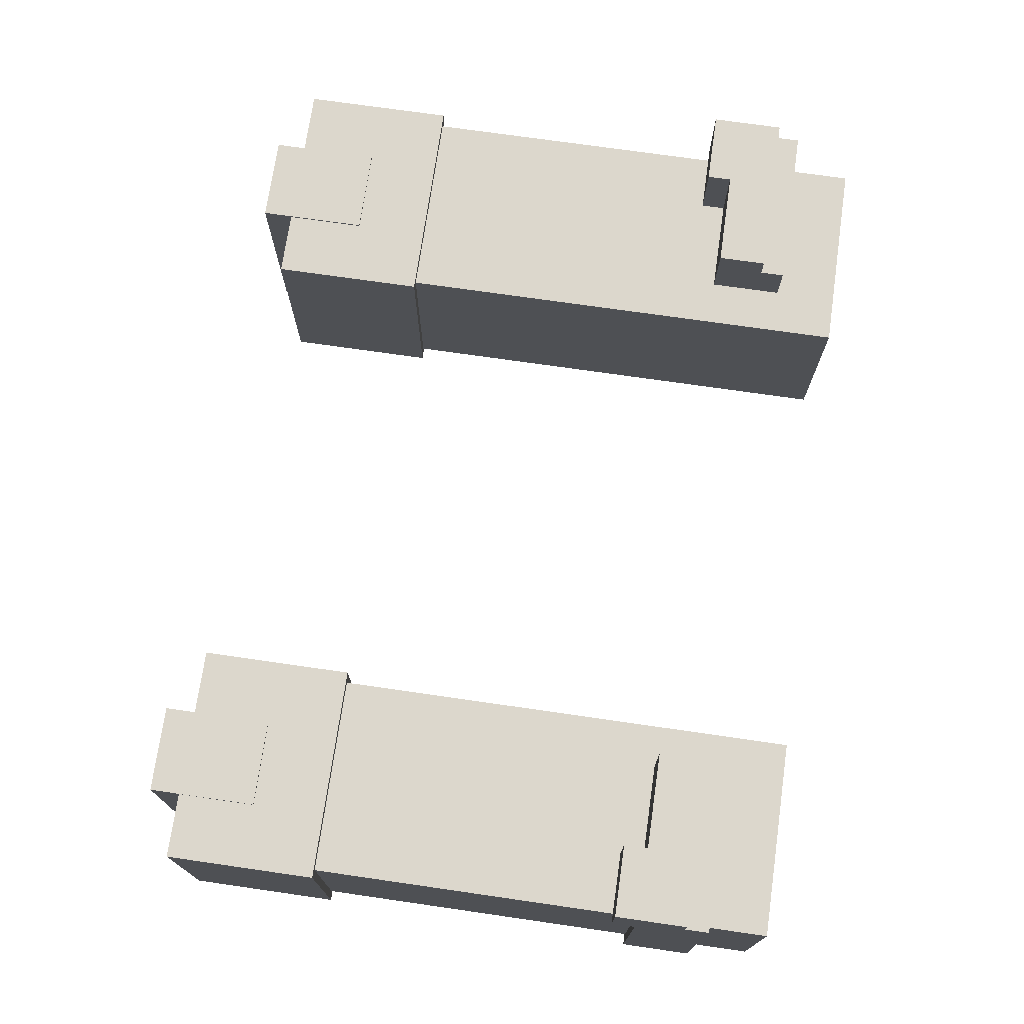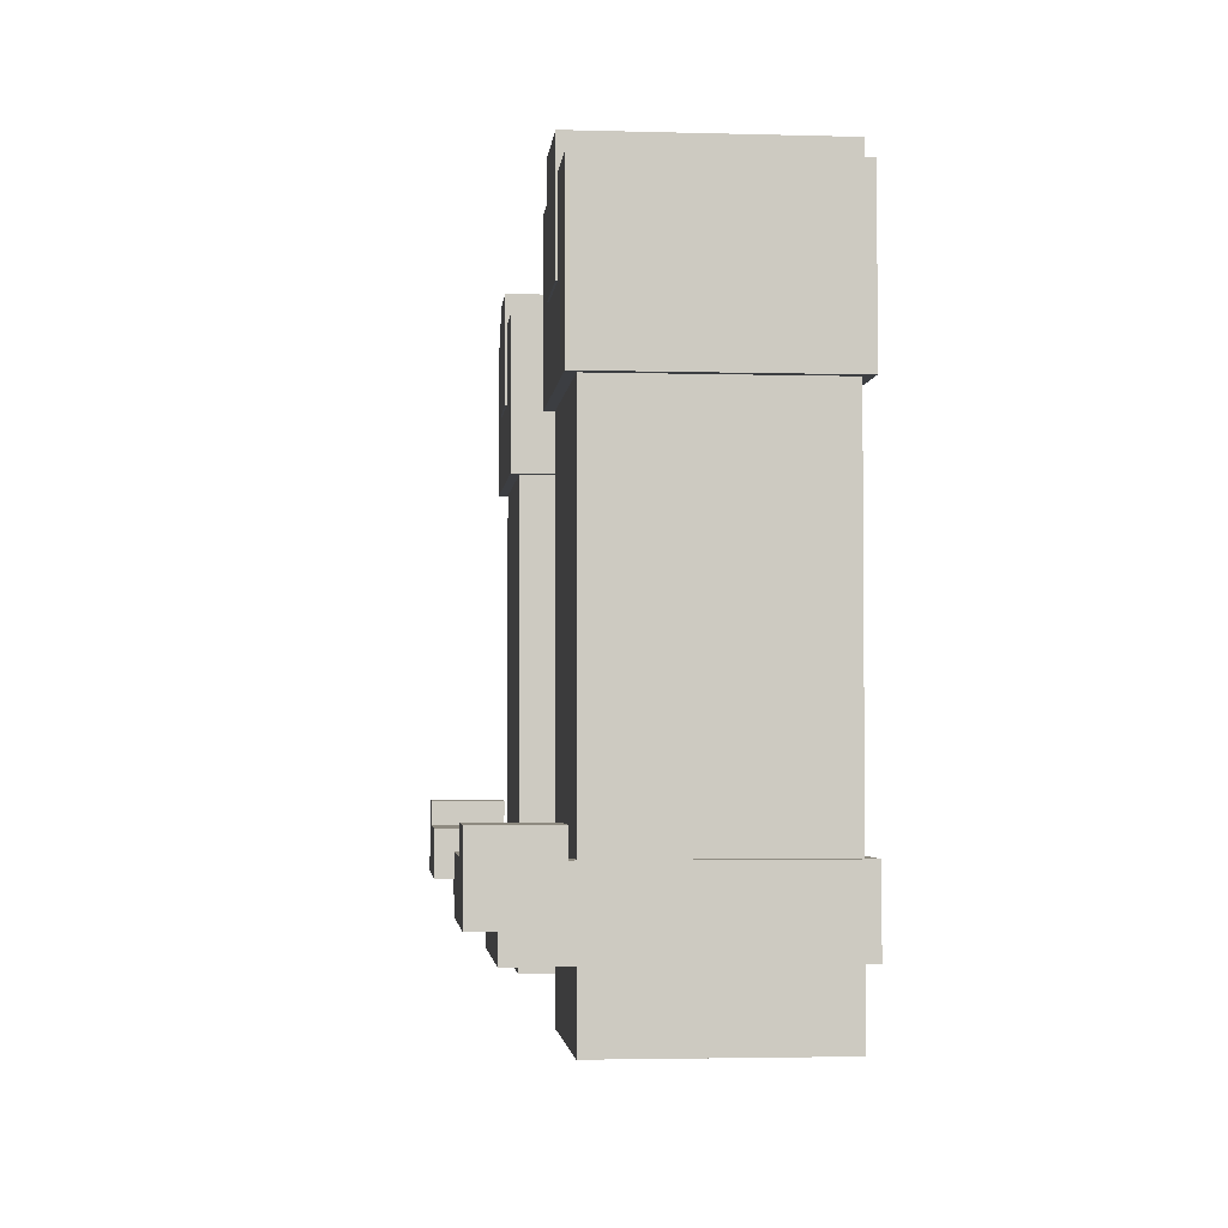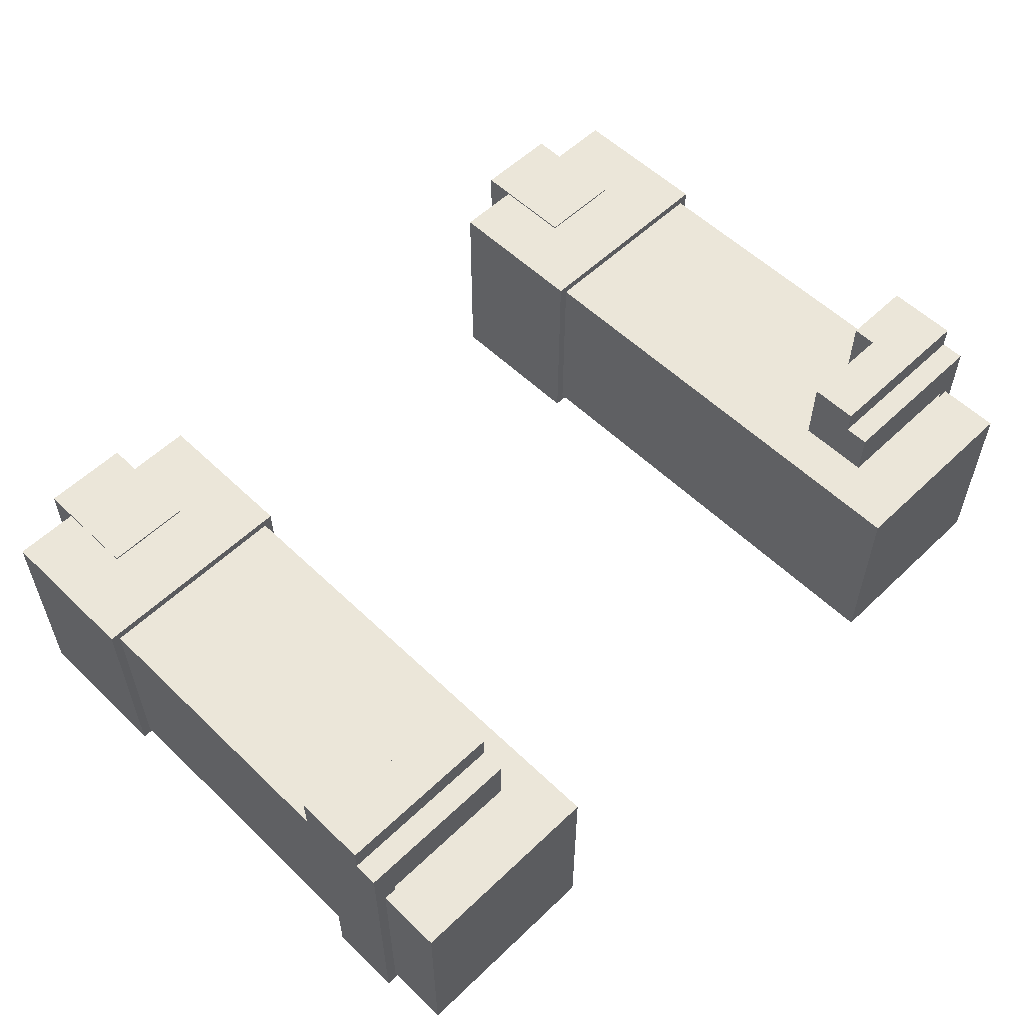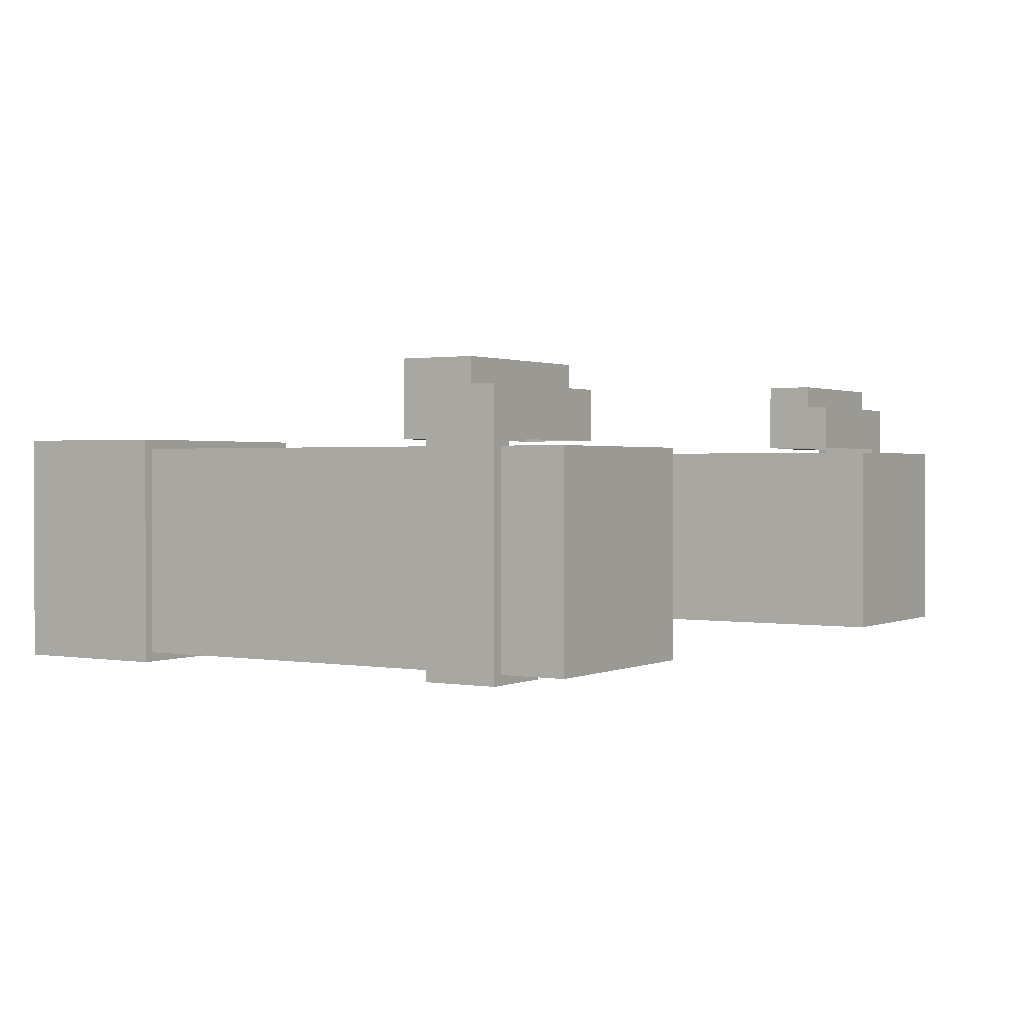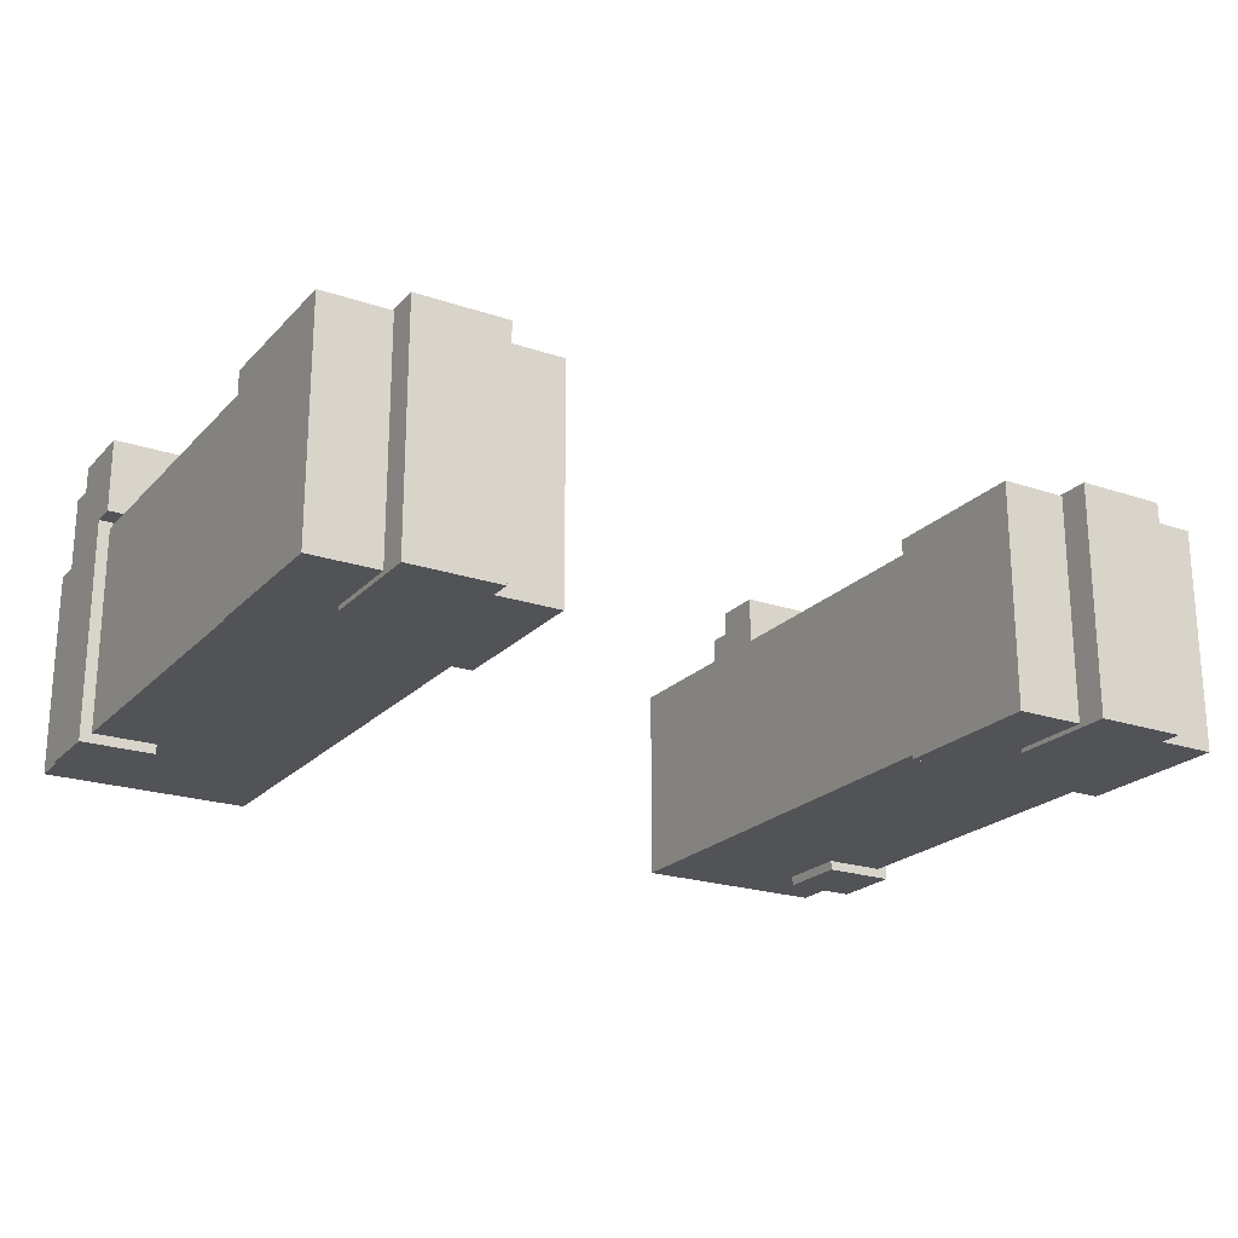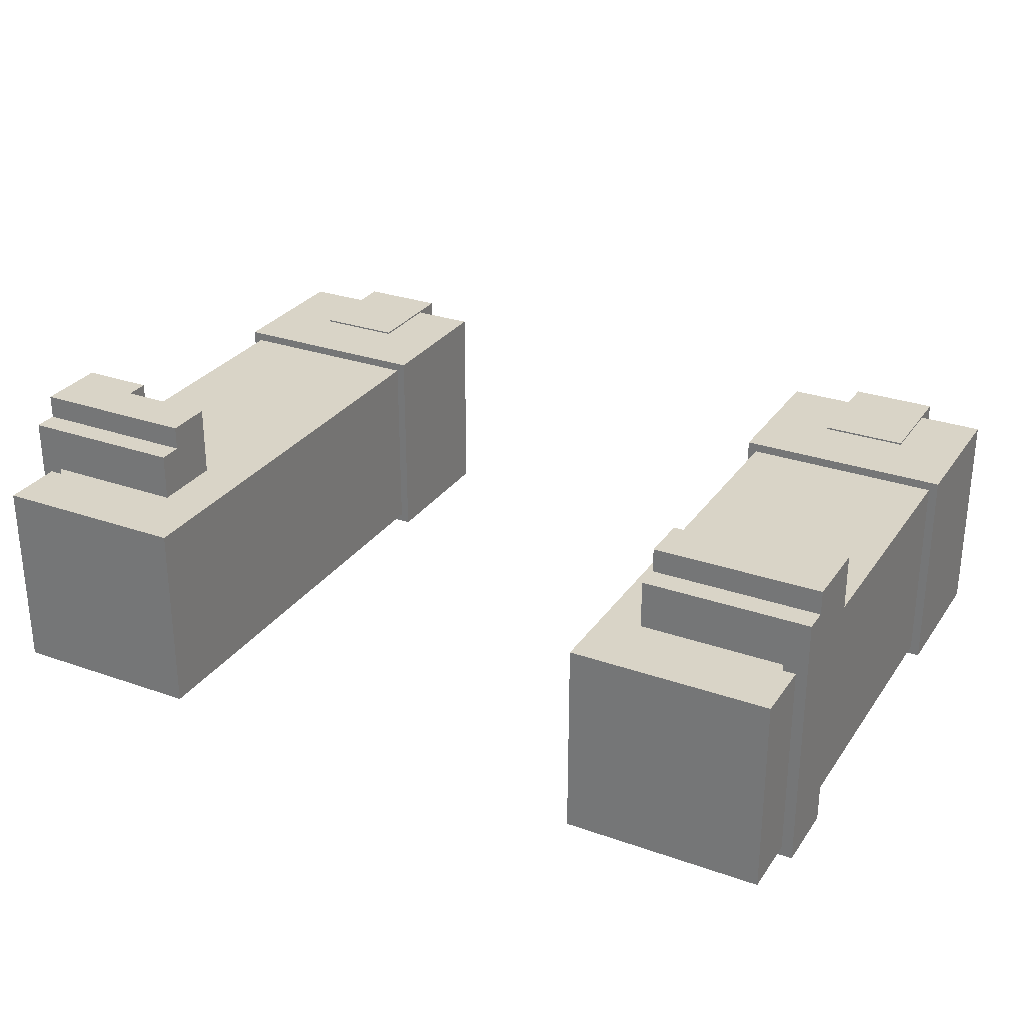
<metadata>
{"format":"obj","ext":"obj","renderer":"f3d","projection":"perspective","resolution":1024,"background":"white","views":[{"elev":72.9,"azim":98.2,"up":"+Y"},{"elev":-3.0,"azim":-95.5,"up":"+Z"},{"elev":56.1,"azim":135.1,"up":"+Y"},{"elev":1.1,"azim":122.3,"up":"+Y"},{"elev":-21.9,"azim":-30.6,"up":"+Y"},{"elev":28.6,"azim":-152.2,"up":"+Y"}]}
</metadata>
<code>
g future_ninja_arms_mesh
v -0.4951 -0.1009 0.895
v -0.4951 0.1942 0.8413
v -0.4951 0.221 0.8413
v -0.4951 0.1405 0.895
v -0.4951 0.1942 0.8145
v -0.4951 -0.1009 0.8145
v -0.4951 0.221 0.9218
v -0.4951 0.1405 0.9218
v -0.4951 0.221 0.9218
v -0.4951 0.221 0.8413
v -0.4147 0.221 0.895
v -0.4147 0.221 0.9218
v -0.3074 0.221 0.8413
v -0.3074 0.221 0.895
v -0.4827 0.1335 1.271
v -0.4827 -0.09038 1.271
v -0.4827 -0.09038 0.743
v -0.4827 0.1335 0.743
v -0.4196 0.1455 1.475
v -0.4196 -0.1052 1.475
v -0.4196 -0.1052 1.353
v -0.4196 0.1455 1.353
v -0.4147 -0.07411 0.8145
v -0.4147 -0.1009 0.8145
v -0.4147 -0.1009 0.895
v -0.4147 -0.07411 0.895
v -0.4147 0.221 0.895
v -0.4147 0.1405 0.895
v -0.4147 0.1405 0.9218
v -0.4147 0.221 0.9218
v -0.322 0.1455 1.353
v -0.322 -0.1052 1.353
v -0.322 -0.1052 1.475
v -0.322 0.1455 1.475
v -0.3074 0.1405 0.8145
v -0.3074 0.1942 0.8413
v -0.3074 0.1942 0.8145
v -0.3074 0.1405 0.895
v -0.3074 0.221 0.8413
v -0.3074 0.221 0.895
v -0.2589 0.1335 0.743
v -0.2589 -0.09038 0.743
v -0.2589 -0.09038 1.271
v -0.2589 0.1335 1.271
v -0.2488 0.1436 1.27
v -0.2488 -0.1005 1.27
v -0.2488 -0.1005 1.441
v -0.2488 0.1436 1.441
v -0.3074 0.1942 0.8145
v -0.4951 0.1942 0.8145
v -0.4683 0.1405 0.8145
v -0.3074 0.1405 0.8145
v -0.4951 -0.1009 0.8145
v -0.4683 -0.07411 0.8145
v -0.4147 -0.1009 0.8145
v -0.4147 -0.07411 0.8145
v -0.3074 0.1405 0.895
v -0.4147 0.1405 0.895
v -0.4147 0.221 0.895
v -0.3074 0.221 0.895
v -0.322 -0.1052 1.475
v -0.322 -0.1052 1.353
v -0.4196 -0.1052 1.353
v -0.4196 -0.1052 1.475
v -0.4147 -0.1009 0.895
v -0.4147 -0.1009 0.8145
v -0.4951 -0.1009 0.8145
v -0.4951 -0.1009 0.895
v -0.2488 -0.1005 1.441
v -0.2488 -0.1005 1.27
v -0.4929 -0.1005 1.27
v -0.4929 -0.1005 1.441
v -0.2589 -0.09038 1.271
v -0.2589 -0.09038 0.743
v -0.4827 -0.09038 0.743
v -0.4827 -0.09038 1.271
v -0.4683 0.1405 0.895
v -0.4951 0.1405 0.895
v -0.4951 0.1405 0.9218
v -0.4147 0.1405 0.895
v -0.4147 0.1405 0.9218
v -0.4827 0.1335 1.271
v -0.4827 0.1335 0.743
v -0.2589 0.1335 0.743
v -0.2589 0.1335 1.271
v -0.4929 0.1436 1.441
v -0.4929 0.1436 1.27
v -0.2488 0.1436 1.27
v -0.2488 0.1436 1.441
v -0.4951 0.1942 0.8413
v -0.4951 0.1942 0.8145
v -0.3074 0.1942 0.8145
v -0.3074 0.1942 0.8413
v -0.4196 0.1455 1.475
v -0.4196 0.1455 1.353
v -0.322 0.1455 1.353
v -0.322 0.1455 1.475
v 0.5004 0.221 0.9218
v 0.5004 0.221 0.8413
v 0.5004 0.1405 0.895
v 0.5004 0.1405 0.9218
v 0.5004 -0.1009 0.895
v 0.5004 0.1942 0.8413
v 0.5004 0.1942 0.8145
v 0.5004 -0.1009 0.8145
v -0.2589 0.1335 0.743
v -0.4827 0.1335 0.743
v -0.4827 -0.09038 0.743
v -0.2589 -0.09038 0.743
v 0.3126 0.1942 0.8145
v 0.3126 0.1405 0.8145
v 0.4736 0.1405 0.8145
v 0.5004 0.1942 0.8145
v 0.5004 -0.1009 0.8145
v 0.4736 -0.07411 0.8145
v 0.4199 -0.1009 0.8145
v 0.4199 -0.07411 0.8145
v -0.2488 0.1436 1.27
v -0.4929 0.1436 1.27
v -0.4929 -0.1005 1.27
v -0.2488 -0.1005 1.27
v -0.322 0.1455 1.353
v -0.4196 0.1455 1.353
v -0.4196 -0.1052 1.353
v -0.322 -0.1052 1.353
v -0.4951 -0.1009 0.895
v -0.4683 -0.07411 0.895
v -0.4147 -0.1009 0.895
v -0.4147 -0.07411 0.895
v -0.4951 0.1405 0.895
v -0.4683 0.1405 0.895
v -0.4147 0.1405 0.9218
v -0.4951 0.1405 0.9218
v -0.4951 0.221 0.9218
v -0.4147 0.221 0.9218
v -0.2488 -0.1005 1.441
v -0.4929 -0.1005 1.441
v -0.4929 0.1436 1.441
v -0.2488 0.1436 1.441
v -0.322 -0.1052 1.475
v -0.4196 -0.1052 1.475
v -0.4196 0.1455 1.475
v -0.322 0.1455 1.475
v 0.4199 0.221 0.895
v 0.5004 0.221 0.8413
v 0.5004 0.221 0.9218
v 0.4199 0.221 0.9218
v 0.3126 0.221 0.8413
v 0.3126 0.221 0.895
v 0.4886 0.1335 1.271
v 0.4886 0.1335 0.743
v 0.4886 -0.09038 0.743
v 0.4886 -0.09038 1.271
v 0.4255 0.1455 1.475
v 0.4255 0.1455 1.353
v 0.4255 -0.1052 1.353
v 0.4255 -0.1052 1.475
v 0.4199 -0.1009 0.895
v 0.4199 -0.1009 0.8145
v 0.4199 -0.07411 0.8145
v 0.4199 -0.07411 0.895
v 0.4199 0.1405 0.9218
v 0.4199 0.1405 0.895
v 0.4199 0.221 0.895
v 0.4199 0.221 0.9218
v 0.3278 -0.1052 1.475
v 0.3278 -0.1052 1.353
v 0.3278 0.1455 1.353
v 0.3278 0.1455 1.475
v 0.3126 0.1405 0.8145
v 0.3126 0.1942 0.8145
v 0.3126 0.1942 0.8413
v 0.3126 0.1405 0.895
v 0.3126 0.221 0.8413
v 0.3126 0.221 0.895
v 0.2647 -0.09038 1.271
v 0.2647 -0.09038 0.743
v 0.2647 0.1335 0.743
v 0.2647 0.1335 1.271
v 0.2546 -0.1005 1.441
v 0.2546 -0.1005 1.27
v 0.2546 0.1436 1.27
v 0.2546 0.1436 1.441
v 0.3278 -0.1052 1.475
v 0.4255 -0.1052 1.475
v 0.4255 -0.1052 1.353
v 0.3278 -0.1052 1.353
v 0.4199 -0.1009 0.895
v 0.5004 -0.1009 0.895
v 0.5004 -0.1009 0.8145
v 0.4199 -0.1009 0.8145
v 0.2546 -0.1005 1.441
v 0.4987 -0.1005 1.441
v 0.4987 -0.1005 1.27
v 0.2546 -0.1005 1.27
v 0.2647 -0.09038 1.271
v 0.4886 -0.09038 1.271
v 0.4886 -0.09038 0.743
v 0.2647 -0.09038 0.743
v 0.2647 0.1335 0.743
v 0.4886 0.1335 0.743
v 0.4886 0.1335 1.271
v 0.2647 0.1335 1.271
v 0.4736 0.1405 0.895
v 0.5004 0.1405 0.9218
v 0.5004 0.1405 0.895
v 0.4199 0.1405 0.895
v 0.4199 0.1405 0.9218
v 0.2546 0.1436 1.27
v 0.4987 0.1436 1.27
v 0.4987 0.1436 1.441
v 0.2546 0.1436 1.441
v 0.3126 0.1942 0.8145
v 0.5004 0.1942 0.8145
v 0.5004 0.1942 0.8413
v 0.3126 0.1942 0.8413
v 0.3278 0.1455 1.353
v 0.4255 0.1455 1.353
v 0.4255 0.1455 1.475
v 0.3278 0.1455 1.475
v 0.2546 0.1436 1.27
v 0.2546 -0.1005 1.27
v 0.4987 -0.1005 1.27
v 0.4987 0.1436 1.27
v 0.3278 0.1455 1.353
v 0.3278 -0.1052 1.353
v 0.4255 -0.1052 1.353
v 0.4255 0.1455 1.353
v 0.4199 0.221 0.895
v 0.4199 0.1405 0.895
v 0.3126 0.1405 0.895
v 0.3126 0.221 0.895
v 0.5004 -0.1009 0.895
v 0.4199 -0.1009 0.895
v 0.4736 -0.07411 0.895
v 0.4199 -0.07411 0.895
v 0.5004 0.1405 0.895
v 0.4736 0.1405 0.895
v 0.5004 0.221 0.9218
v 0.5004 0.1405 0.9218
v 0.4199 0.1405 0.9218
v 0.4199 0.221 0.9218
v 0.4987 0.1436 1.441
v 0.4987 -0.1005 1.441
v 0.2546 -0.1005 1.441
v 0.2546 0.1436 1.441
v 0.4255 0.1455 1.475
v 0.4255 -0.1052 1.475
v 0.3278 -0.1052 1.475
v 0.3278 0.1455 1.475
v 0.3126 0.221 0.8413
v 0.3126 0.1942 0.8413
v 0.5004 0.1942 0.8413
v 0.5004 0.221 0.8413
v 0.2647 0.1335 0.743
v 0.2647 -0.09038 0.743
v 0.4886 -0.09038 0.743
v 0.4886 0.1335 0.743
v 0.4987 0.1436 1.441
v 0.4987 0.1436 1.27
v 0.4987 -0.1005 1.27
v 0.4987 -0.1005 1.441
v -0.3074 0.221 0.8413
v -0.4951 0.221 0.8413
v -0.4951 0.1942 0.8413
v -0.3074 0.1942 0.8413
v -0.4929 0.1436 1.441
v -0.4929 -0.1005 1.441
v -0.4929 -0.1005 1.27
v -0.4929 0.1436 1.27
g future_ninja_arms_mesh_0
f 3 2 1
f 3 1 4
f 2 5 1
f 5 6 1
f 3 4 7
f 4 8 7
f 11 10 9
f 12 11 9
f 11 13 10
f 11 14 13
f 17 16 15
f 18 17 15
f 21 20 19
f 22 21 19
f 25 24 23
f 26 25 23
f 29 28 27
f 30 29 27
f 33 32 31
f 34 33 31
f 37 36 35
f 36 38 35
f 39 38 36
f 39 40 38
f 43 42 41
f 44 43 41
f 47 46 45
f 48 47 45
f 51 50 49
f 52 51 49
f 51 53 50
f 54 53 51
f 55 53 54
f 55 54 56
f 59 58 57
f 60 59 57
f 63 62 61
f 64 63 61
f 67 66 65
f 68 67 65
f 71 70 69
f 72 71 69
f 75 74 73
f 76 75 73
f 79 78 77
f 79 77 80
f 79 80 81
f 84 83 82
f 85 84 82
f 88 87 86
f 89 88 86
f 92 91 90
f 93 92 90
f 96 95 94
f 97 96 94
f 100 99 98
f 101 100 98
f 102 99 100
f 103 99 102
f 104 103 102
f 105 104 102
f 108 107 106
f 109 108 106
f 112 111 110
f 113 112 110
f 114 112 113
f 114 115 112
f 114 116 115
f 115 116 117
f 120 119 118
f 121 120 118
f 124 123 122
f 125 124 122
f 128 127 126
f 128 129 127
f 127 130 126
f 127 131 130
f 134 133 132
f 135 134 132
f 138 137 136
f 139 138 136
f 142 141 140
f 143 142 140
f 146 145 144
f 147 146 144
f 148 144 145
f 149 144 148
f 152 151 150
f 153 152 150
f 156 155 154
f 157 156 154
f 160 159 158
f 161 160 158
f 164 163 162
f 165 164 162
f 168 167 166
f 169 168 166
f 172 171 170
f 173 172 170
f 173 174 172
f 175 174 173
f 178 177 176
f 179 178 176
f 182 181 180
f 183 182 180
f 186 185 184
f 187 186 184
f 190 189 188
f 191 190 188
f 194 193 192
f 195 194 192
f 198 197 196
f 199 198 196
f 202 201 200
f 203 202 200
f 206 205 204
f 204 205 207
f 207 205 208
f 211 210 209
f 212 211 209
f 215 214 213
f 216 215 213
f 219 218 217
f 220 219 217
f 223 222 221
f 224 223 221
f 227 226 225
f 228 227 225
f 231 230 229
f 232 231 229
f 235 234 233
f 236 234 235
f 237 235 233
f 238 235 237
f 241 240 239
f 242 241 239
f 245 244 243
f 246 245 243
f 249 248 247
f 250 249 247
f 253 252 251
f 254 253 251
f 257 256 255
f 258 257 255
f 261 260 259
f 262 261 259
f 265 264 263
f 266 265 263
f 269 268 267
f 270 269 267

</code>
